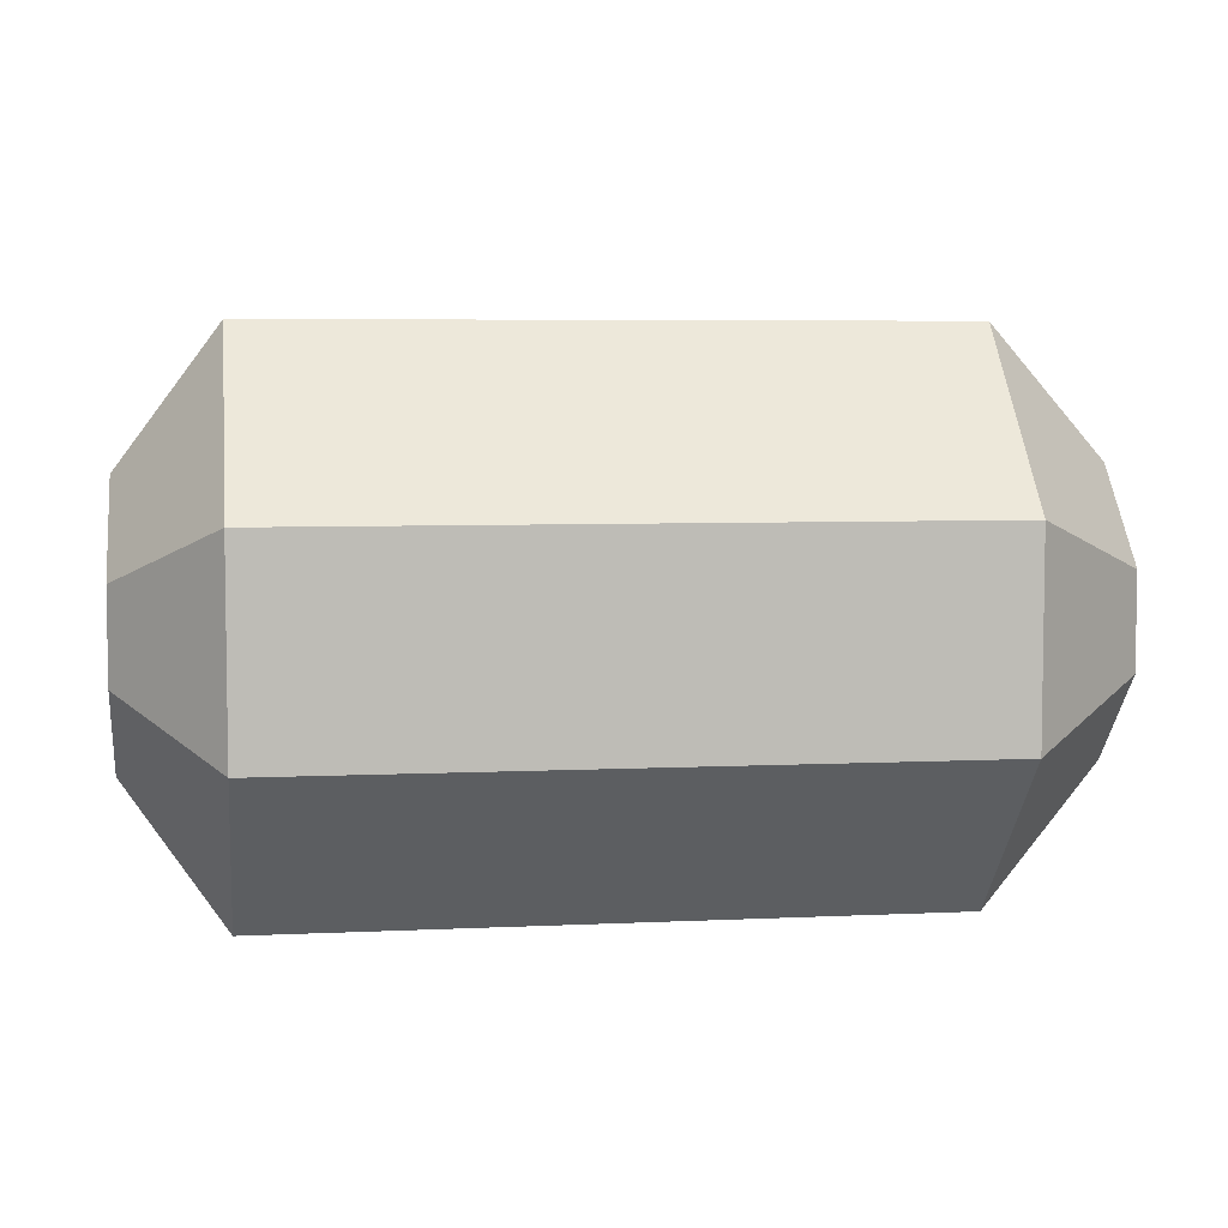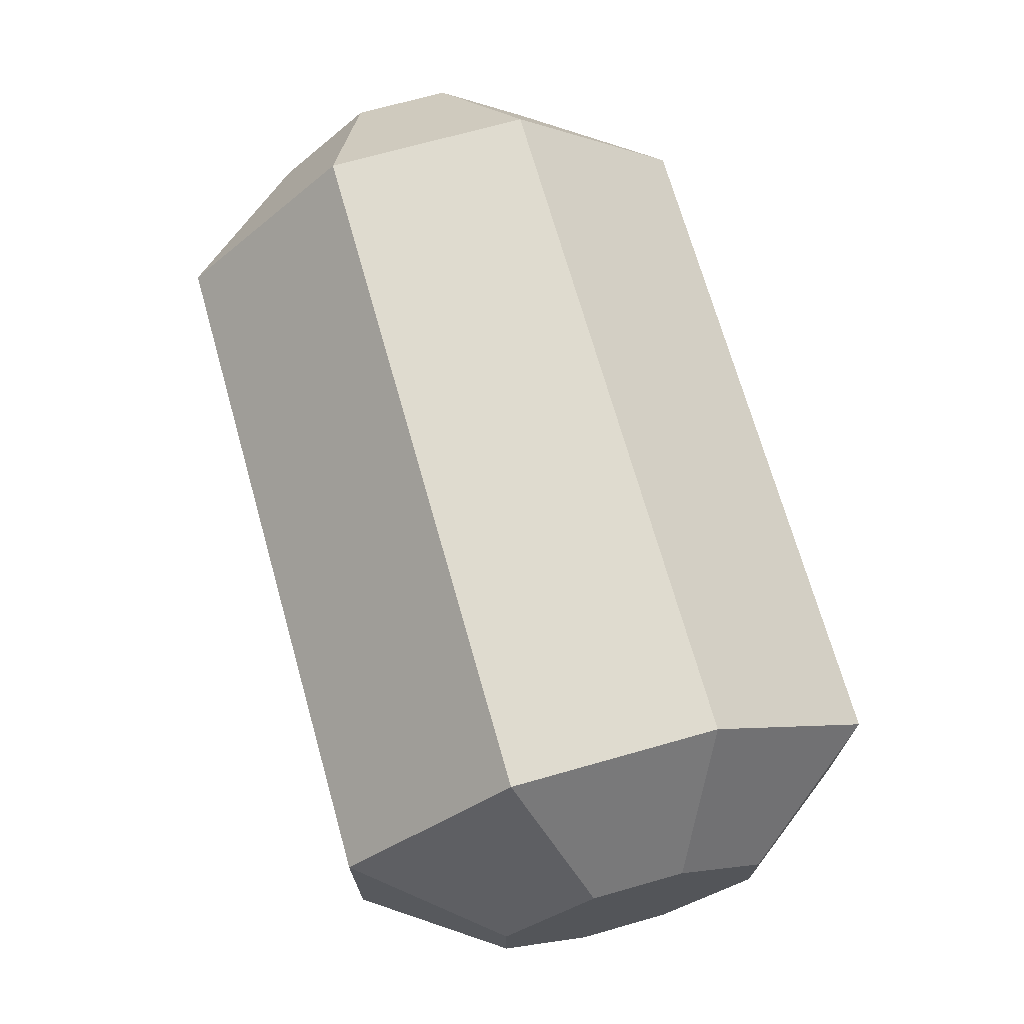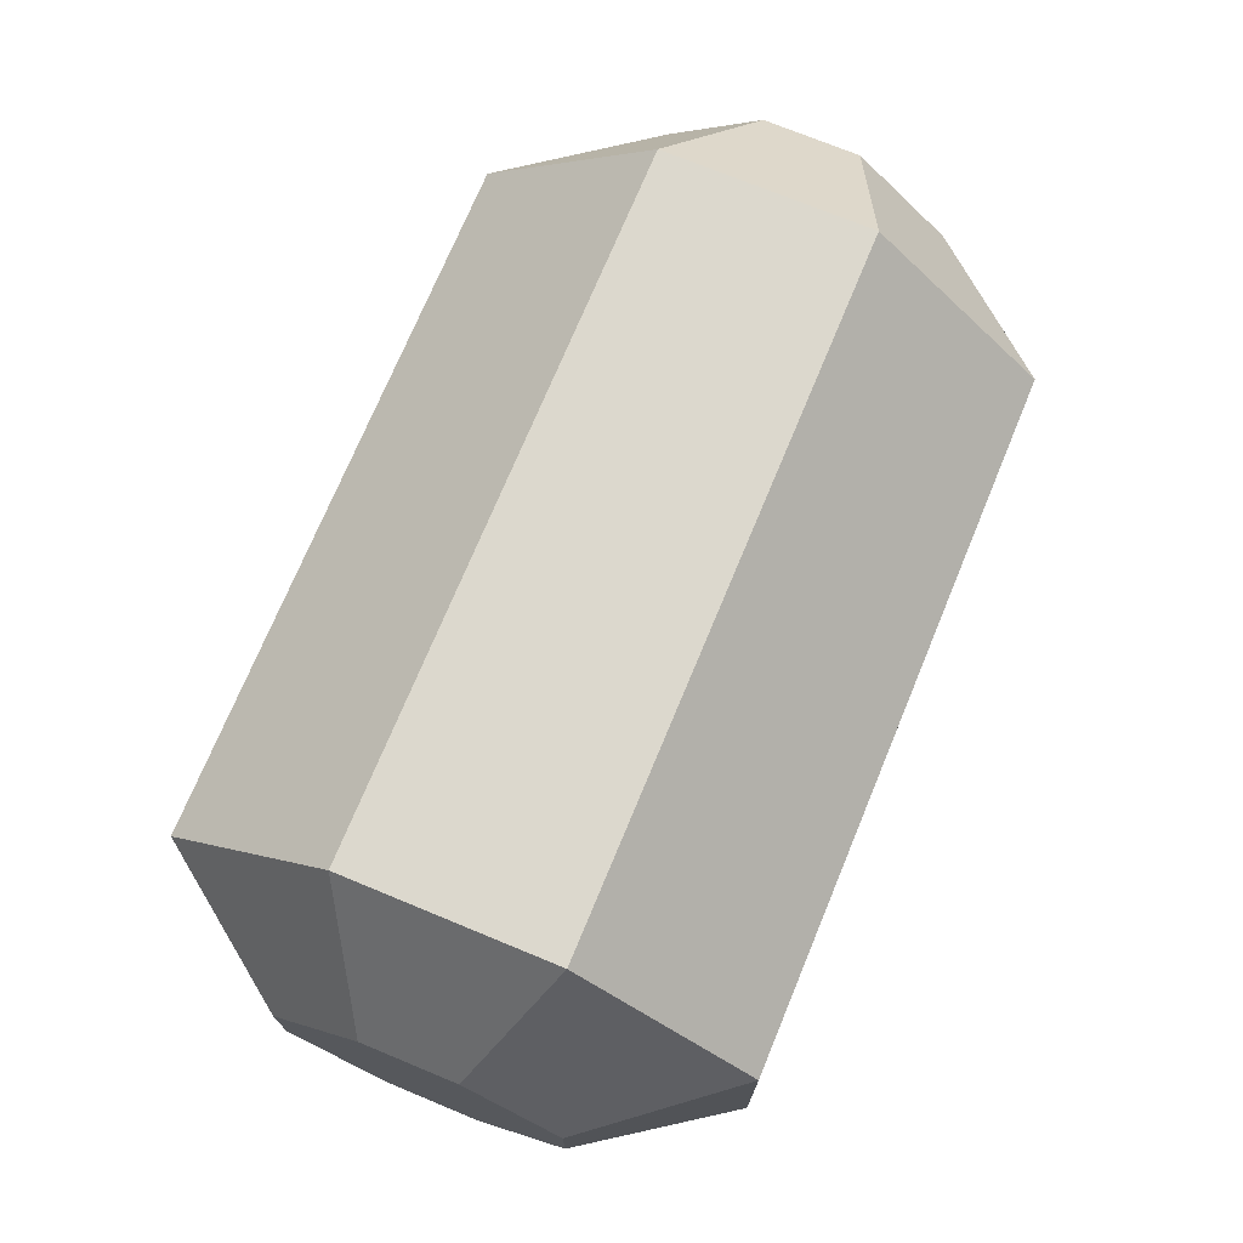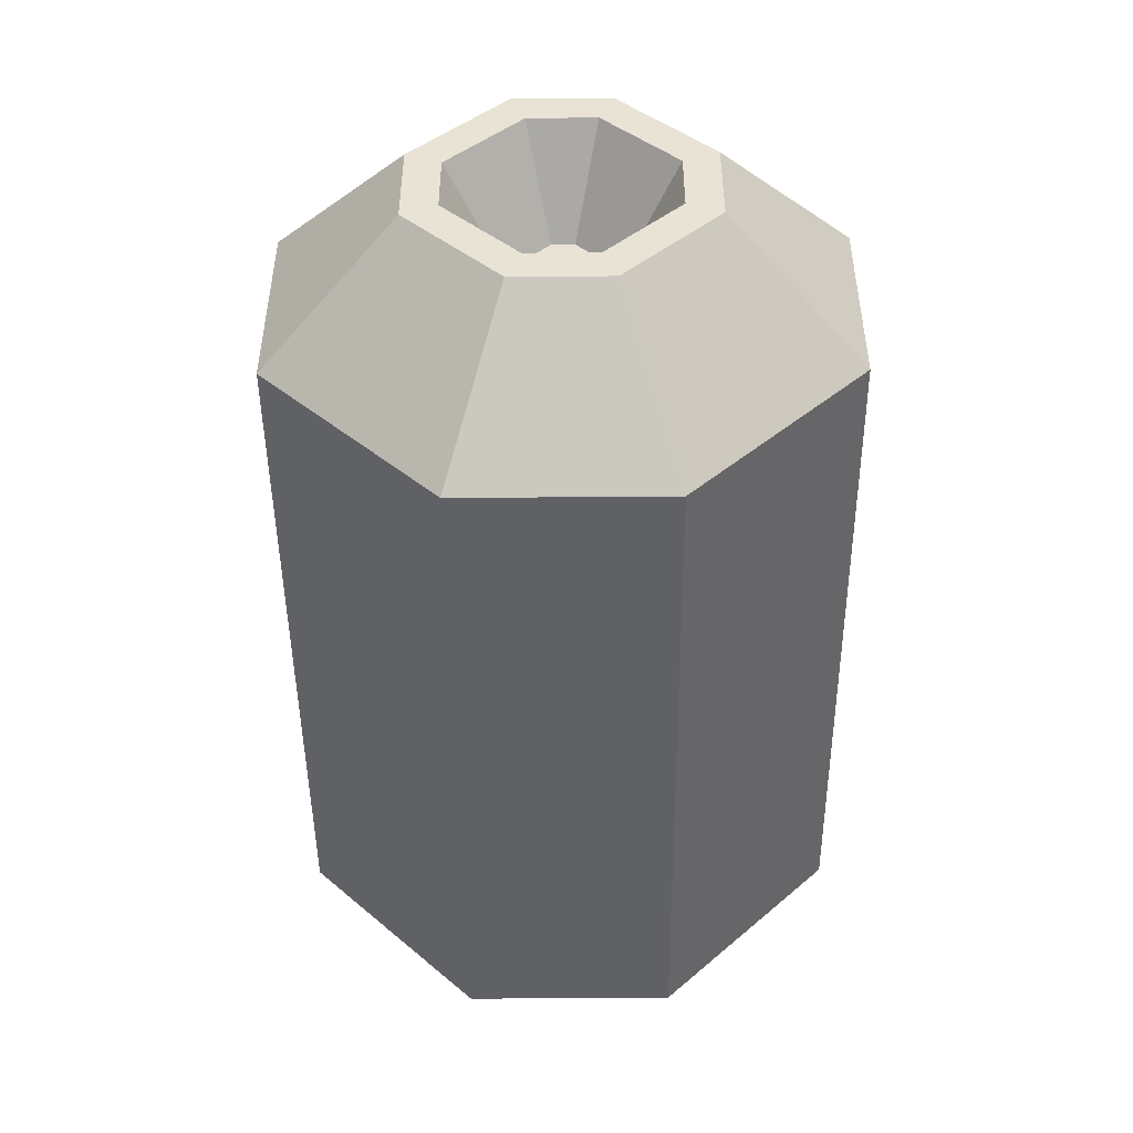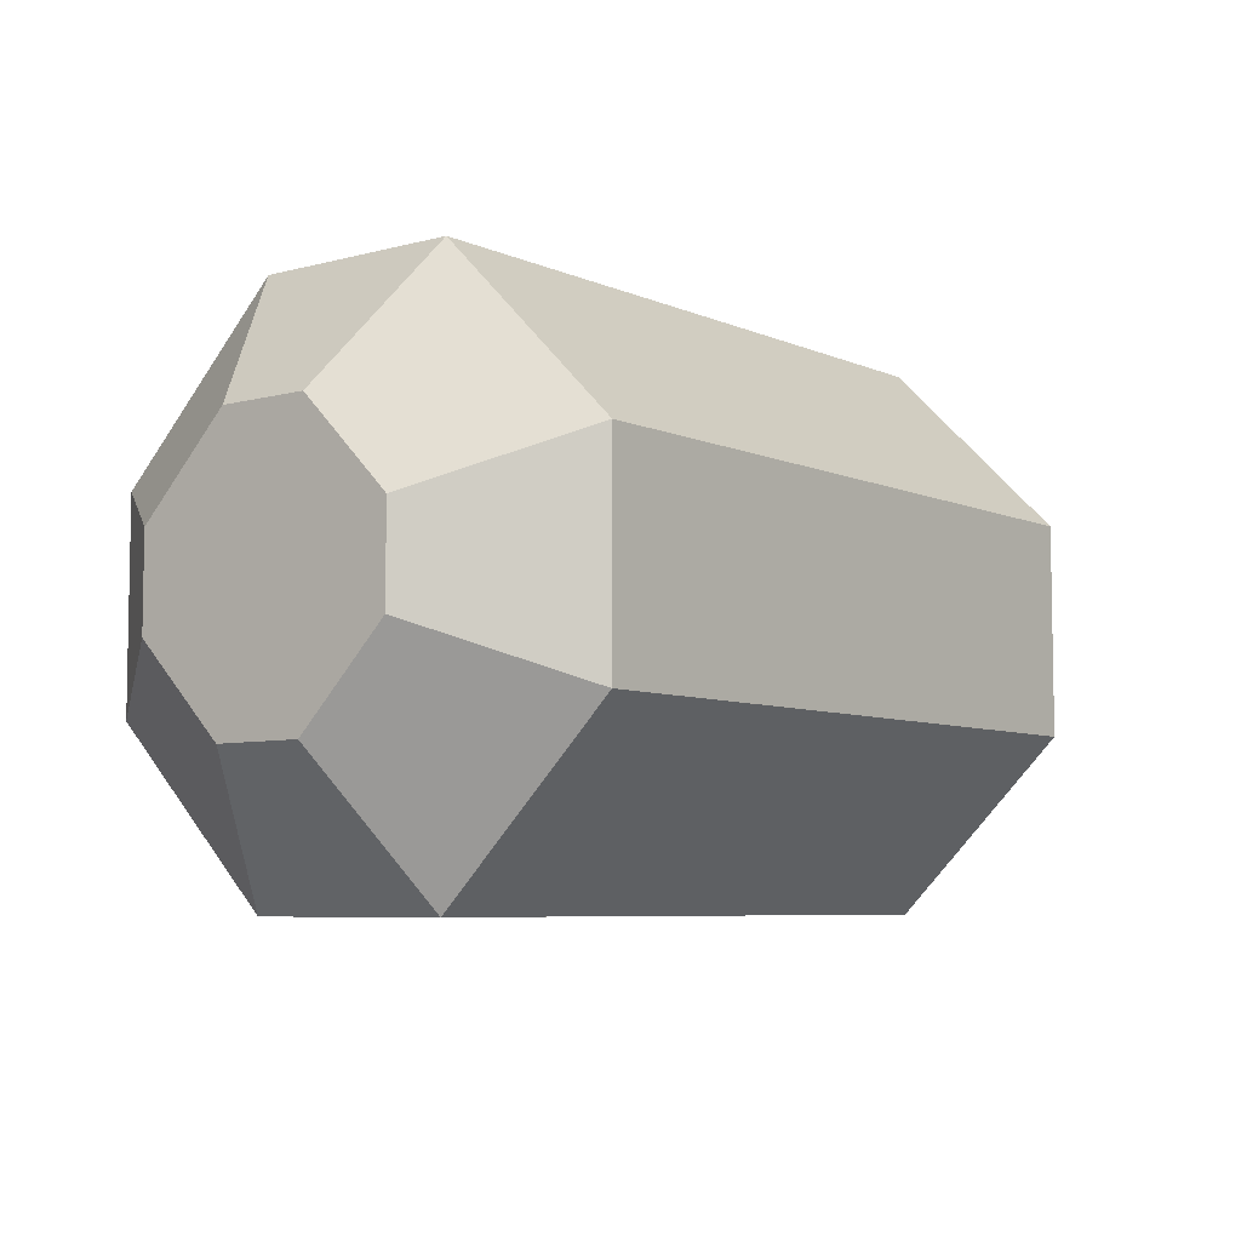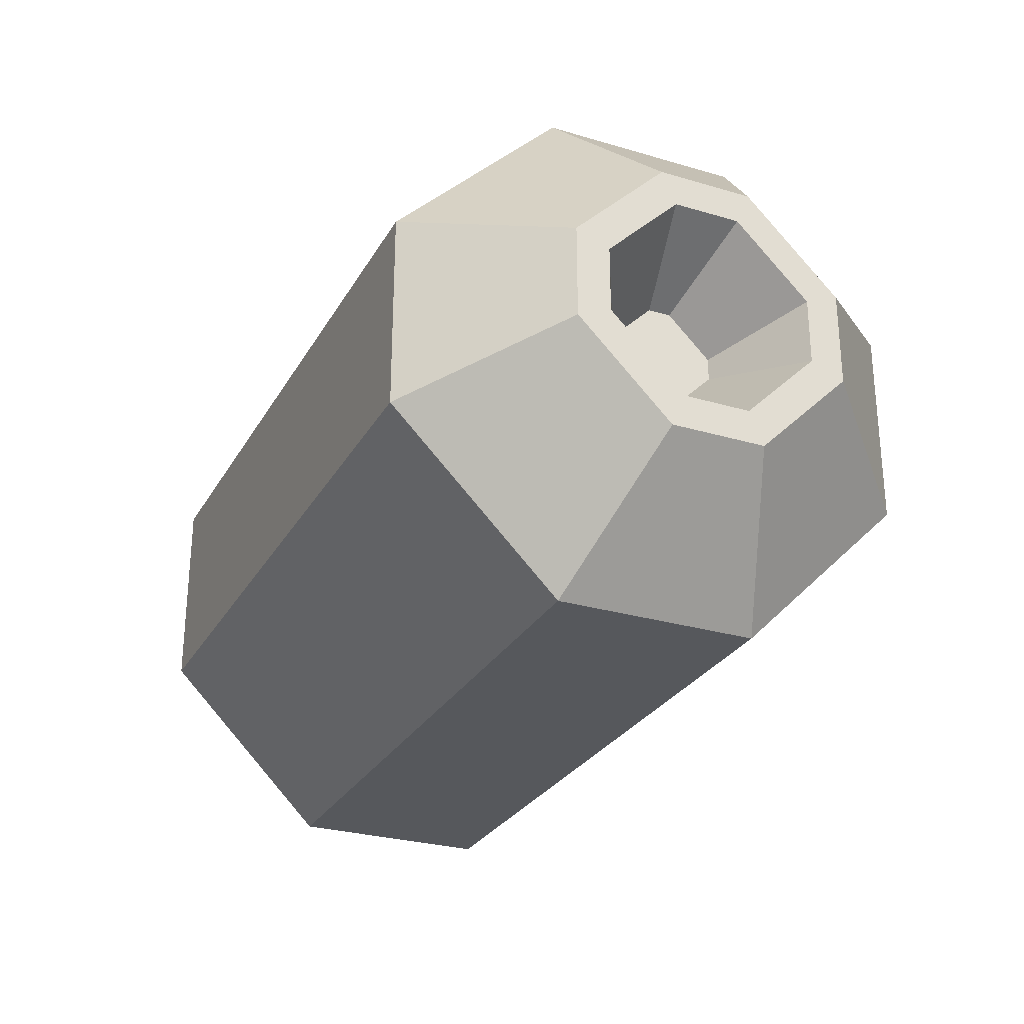
<metadata>
{"format":"obj","ext":"obj","renderer":"f3d","projection":"perspective","resolution":1024,"background":"white","views":[{"elev":5.7,"azim":171.6,"up":"+Y"},{"elev":70.4,"azim":74.2,"up":"+Y"},{"elev":72.6,"azim":112.5,"up":"+Y"},{"elev":-47.4,"azim":-89.5,"up":"+Z"},{"elev":-6.5,"azim":128.1,"up":"+Y"},{"elev":-27.8,"azim":-114.3,"up":"+Z"}]}
</metadata>
<code>
o Cube_Cube.002
v 0.4678 1 -0.3358
v 0.4678 0.3358 -1
v 0.4678 0.3358 1
v 0.4678 1 0.3358
v 0.4678 -1 0.3358
v 0.4678 -0.3358 1
v 0.4678 -0.3358 -1
v 0.4678 -1 -0.3358
v -5.532 0.3898 -0.08303
v -5.322 2 -0.75
v -5.322 2 0.75
v -5.532 0.3898 0.08303
v -5.322 0.75 -2
v -5.532 0.08303 -0.3898
v -5.532 -0.08303 -0.3898
v -5.322 -0.75 -2
v -5.322 -2 -0.75
v -5.532 -0.3898 -0.08303
v -5.532 -0.3898 0.08303
v -5.322 -2 0.75
v -5.322 -0.75 2
v -5.532 -0.08303 0.3898
v -5.532 0.08303 0.3898
v -5.322 0.75 2
v -6.282 -1.04 -0.3523
v -6.282 -0.3523 -1.04
v -6.282 0.3523 -1.04
v -6.282 1.04 -0.3523
v -6.282 -0.3523 1.04
v -6.282 -1.04 0.3523
v -6.282 1.04 0.3523
v -6.282 0.3523 1.04
v -6.282 -0.7898 -0.2487
v -6.282 -0.2487 -0.7898
v -6.282 0.2487 -0.7898
v -6.282 0.7898 -0.2487
v -6.282 -0.2487 0.7898
v -6.282 -0.7898 0.2487
v -6.282 0.7898 0.2487
v -6.282 0.2487 0.7898
v -0.2822 -0.75 -2
v -0.2822 -2 -0.75
v -0.2822 2 -0.75
v -0.2822 0.75 -2
v -0.2822 -2 0.75
v -0.2822 -0.75 2
v -0.2822 0.75 2
v -0.2822 2 0.75
f 8 7 2 1 4 3 6 5
f 46 47 24 21
f 16 13 44 41
f 17 42 45 20
f 43 10 11 48
f 19 22 23 12 9 14 15 18
f 13 10 43 44
f 11 24 47 48
f 21 20 45 46
f 41 42 17 16
f 31 11 10 28
f 13 27 28 10
f 11 31 32 24
f 27 13 16 26
f 17 25 26 16
f 20 30 25 17
f 21 29 30 20
f 24 32 29 21
f 33 34 26 25
f 35 36 28 27
f 37 38 30 29
f 39 40 32 31
f 38 33 25 30
f 40 37 29 32
f 36 39 31 28
f 34 35 27 26
f 18 15 34 33
f 14 9 36 35
f 22 19 38 37
f 12 23 40 39
f 19 18 33 38
f 23 22 37 40
f 9 12 39 36
f 15 14 35 34
f 7 8 42 41
f 1 2 44 43
f 5 6 46 45
f 3 4 48 47
f 8 5 45 42
f 6 3 47 46
f 4 1 43 48
f 2 7 41 44

</code>
